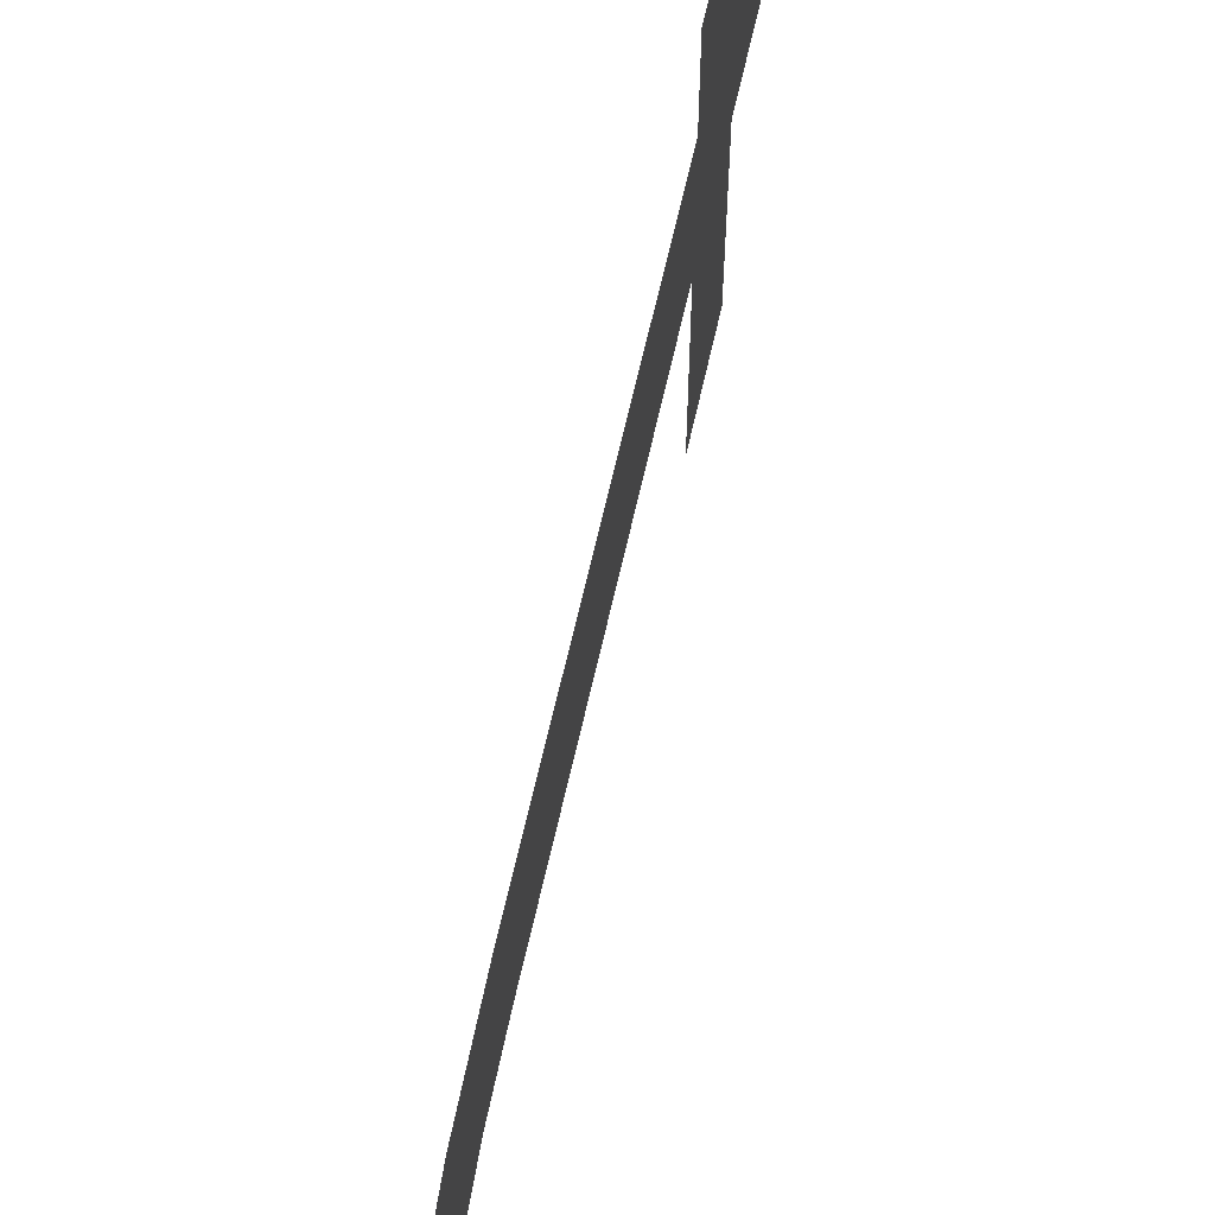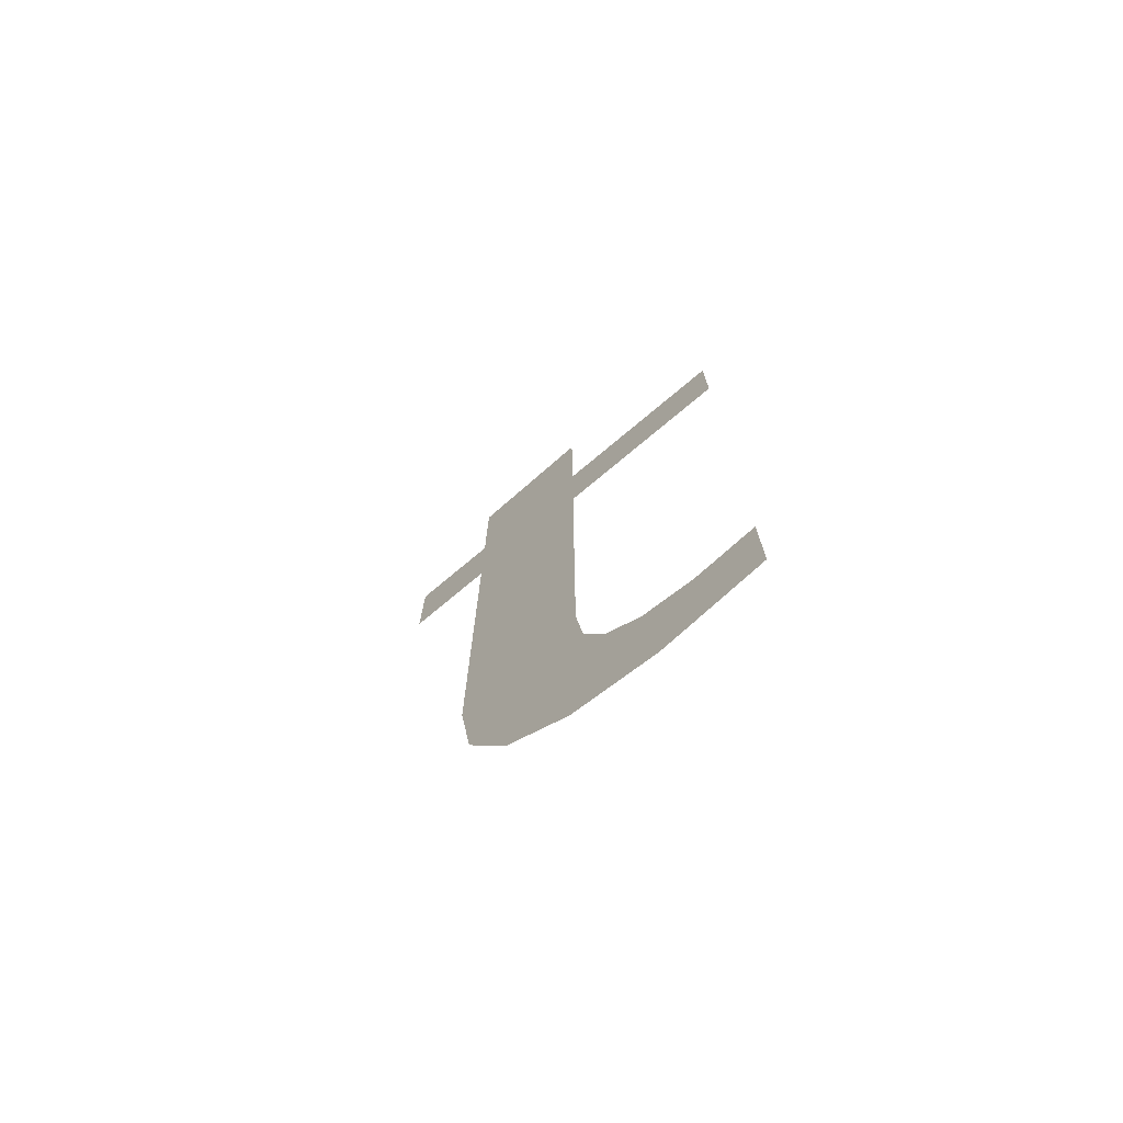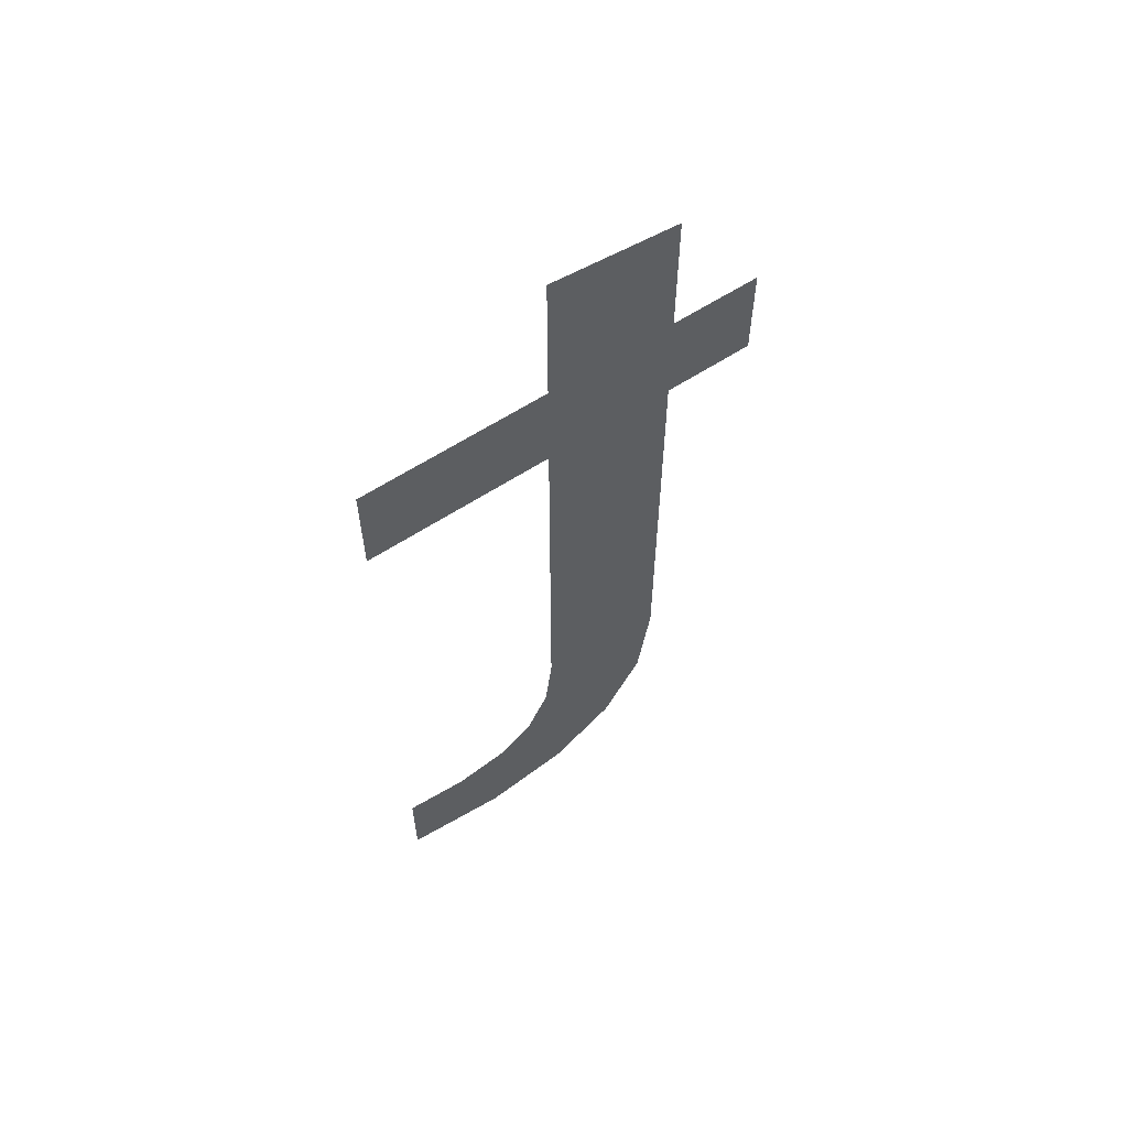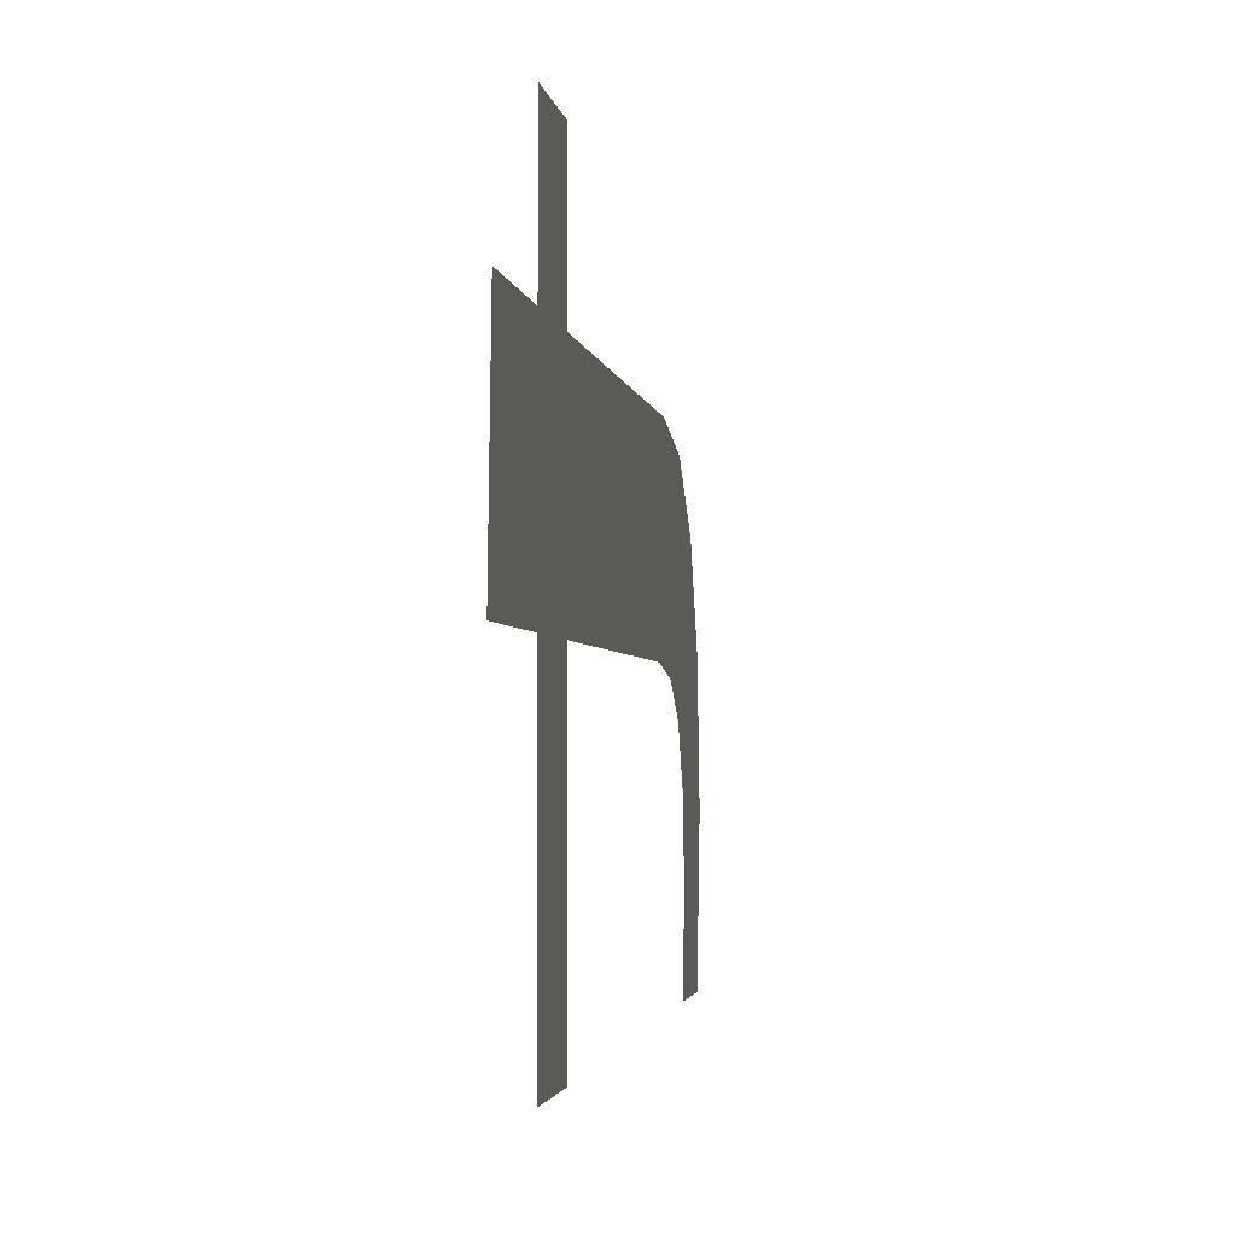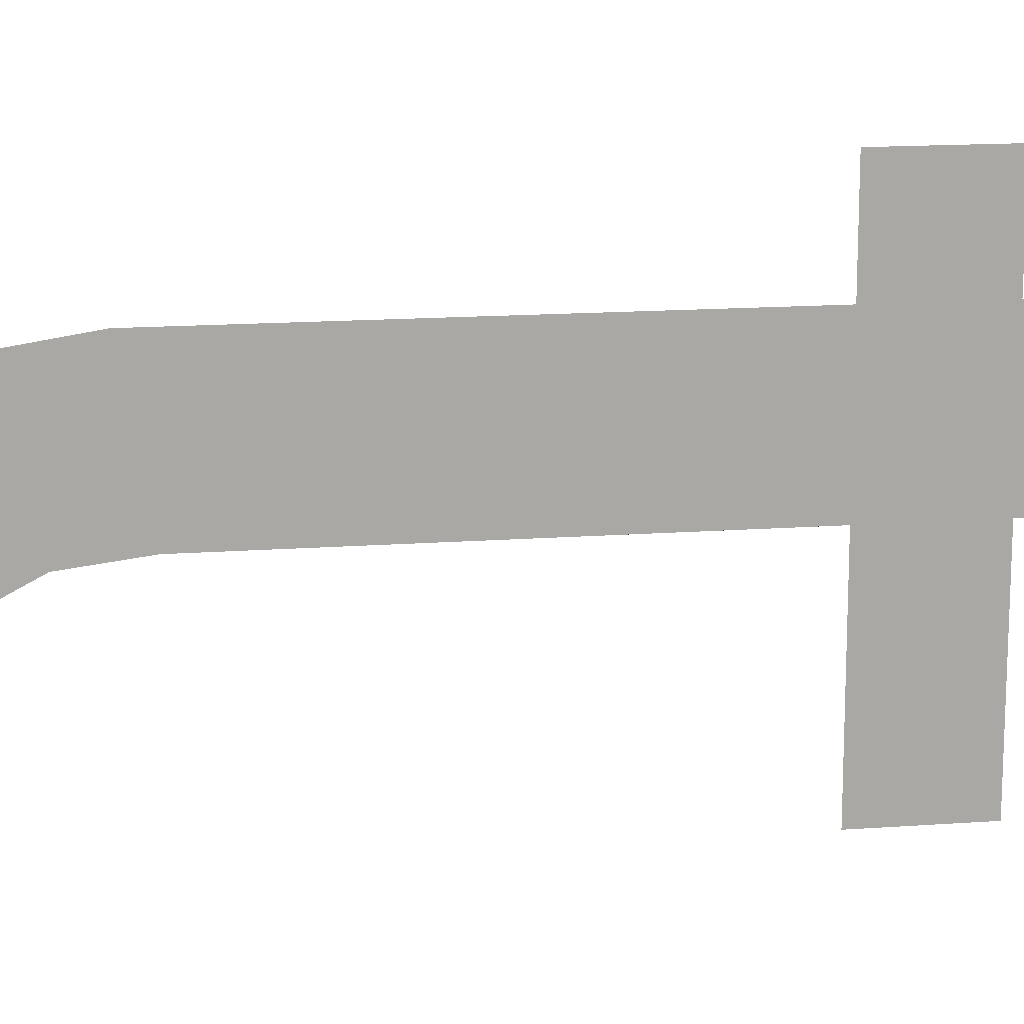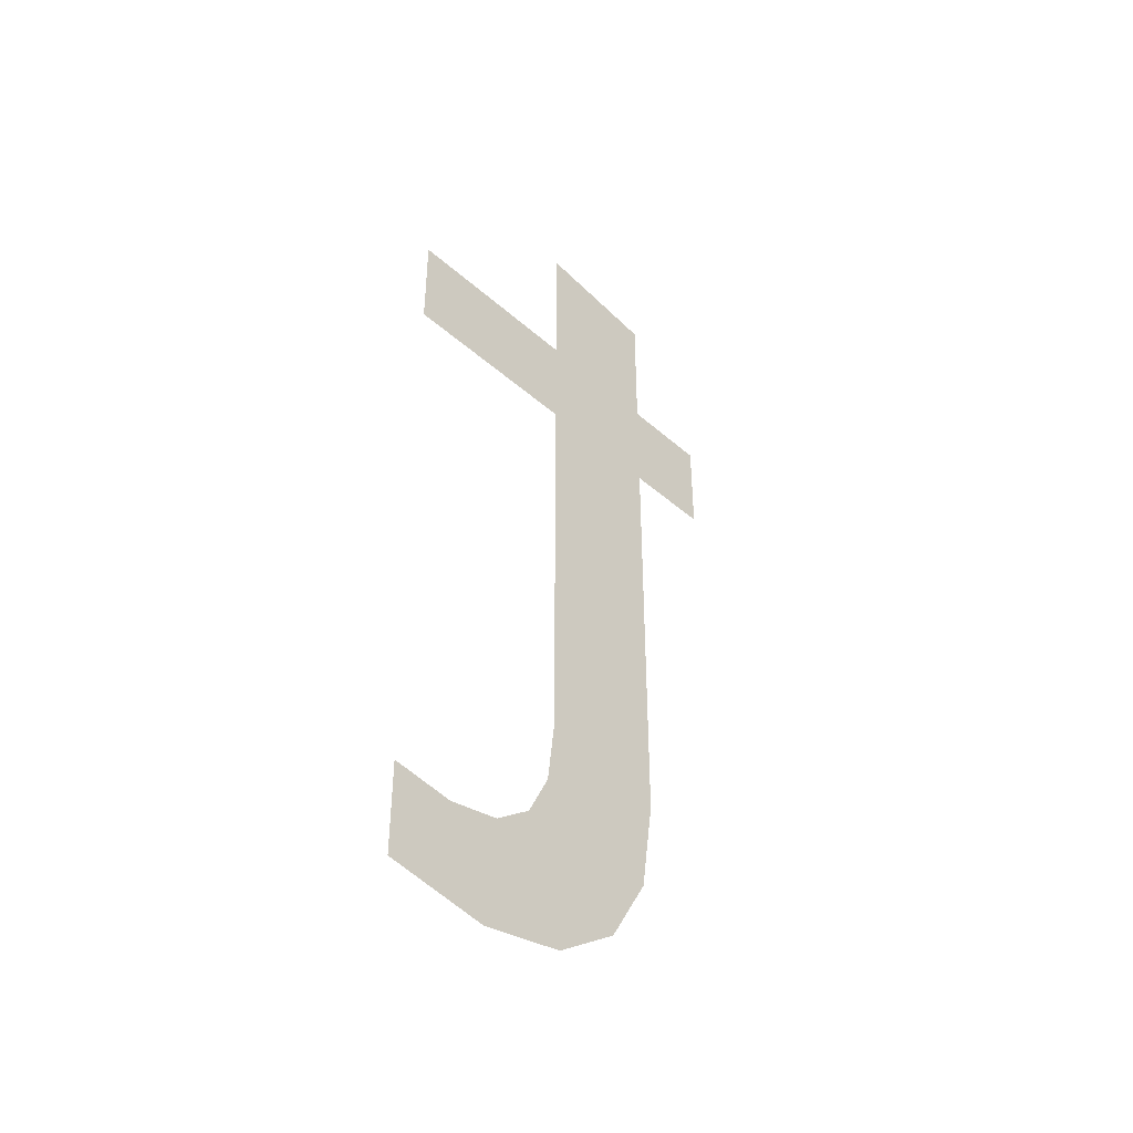
<metadata>
{"format":"obj","ext":"obj","renderer":"f3d","projection":"perspective","resolution":1024,"background":"white","views":[{"elev":63.7,"azim":12.5,"up":"+Z"},{"elev":-73.2,"azim":130.1,"up":"+Y"},{"elev":59.3,"azim":-124.3,"up":"+Y"},{"elev":-2.0,"azim":-173.8,"up":"+Z"},{"elev":15.3,"azim":81.2,"up":"+Z"},{"elev":-41.1,"azim":-136.8,"up":"+Y"}]}
</metadata>
<code>
o mesh147/mesh147-geometry#mesh147-geometry
v 0.5017 -0.4105 -0.1759
v 0.5017 -0.4169 -0.1637
v 0.5017 -0.4105 -0.1637
v 0.5017 -0.4169 -0.1759
v 0.5017 -0.4427 -0.1637
v 0.5017 -0.4012 -0.1637
v 0.5017 -0.4573 -0.1632
v 0.5017 -0.4546 -0.1589
v 0.5017 -0.4467 -0.1642
v 0.5017 -0.4501 -0.1562
v 0.5017 -0.4583 -0.1689
v 0.5017 -0.4443 -0.1553
v 0.5017 -0.4496 -0.1657
v 0.5017 -0.4169 -0.1553
v 0.5017 -0.4513 -0.1682
v 0.5017 -0.4105 -0.1553
v 0.5017 -0.4519 -0.1716
v 0.5017 -0.402 -0.1553
v 0.5017 -0.4169 -0.1494
v 0.5017 -0.4572 -0.1757
v 0.5017 -0.4105 -0.1494
v 0.5017 -0.4513 -0.1757
f 1 2 3
f 2 1 4
f 5 3 2
f 5 6 3
f 7 6 5
f 8 6 7
f 7 5 9
f 10 6 8
f 7 9 11
f 12 6 10
f 11 9 13
f 14 6 12
f 11 13 15
f 16 6 14
f 11 15 17
f 6 16 18
f 19 16 14
f 11 17 20
f 16 19 21
f 20 17 22
f 3 2 1
f 4 1 2
f 2 3 5
f 3 6 5
f 5 6 7
f 7 6 8
f 9 5 7
f 8 6 10
f 11 9 7
f 10 6 12
f 13 9 11
f 12 6 14
f 15 13 11
f 14 6 16
f 17 15 11
f 18 16 6
f 14 16 19
f 20 17 11
f 21 19 16
f 22 17 20

</code>
